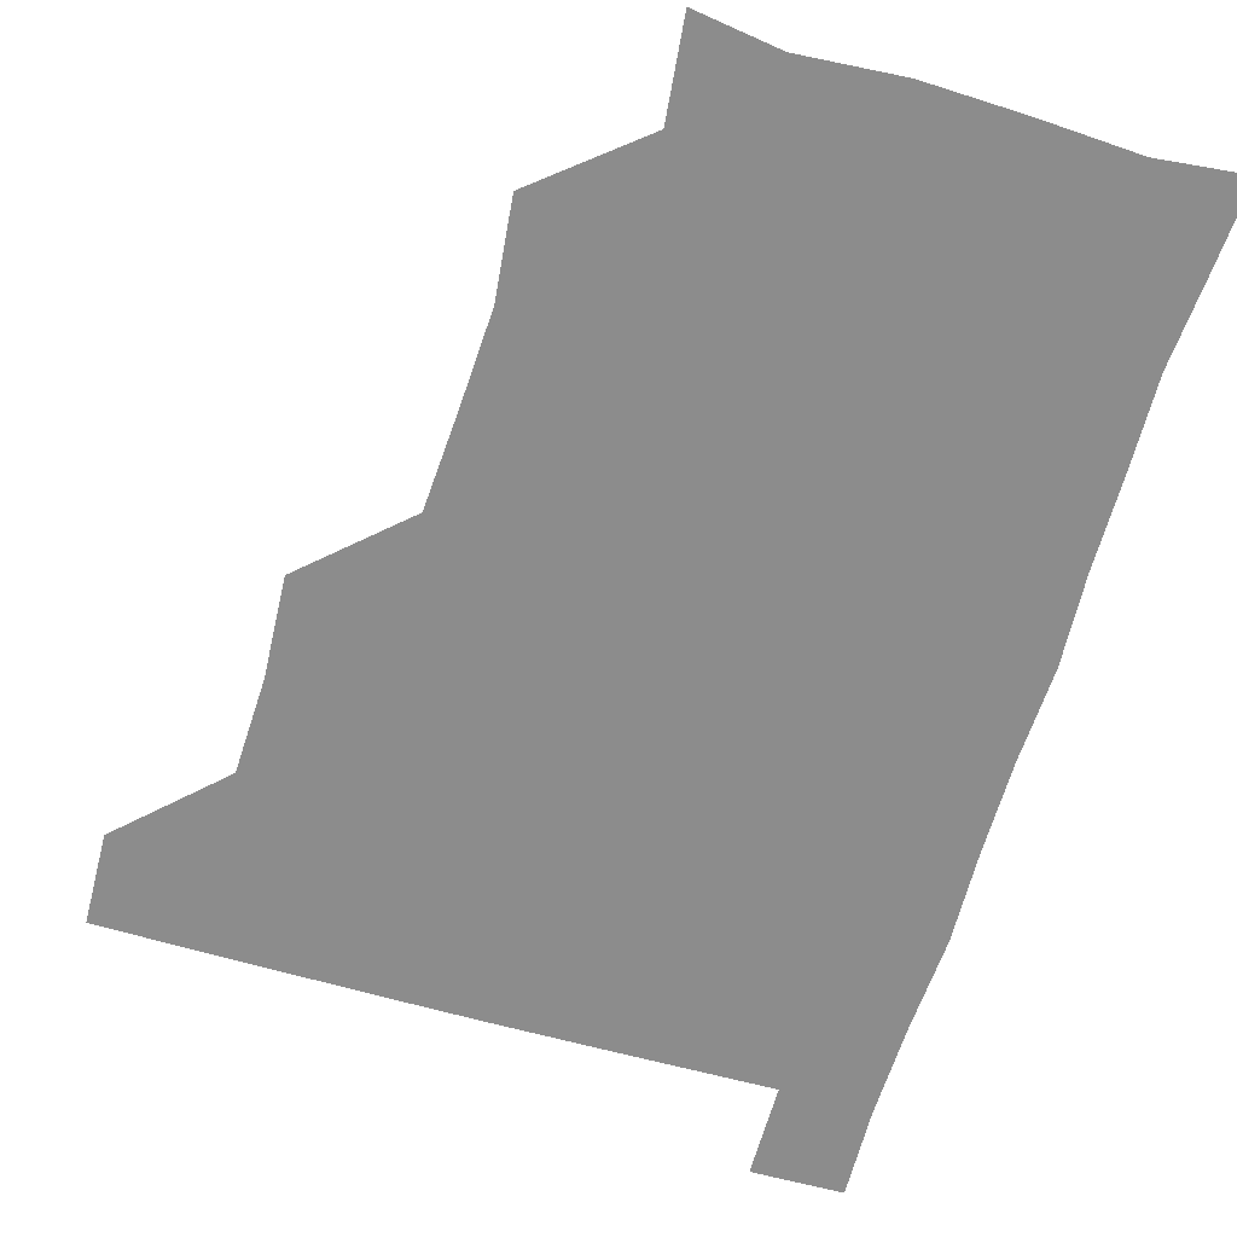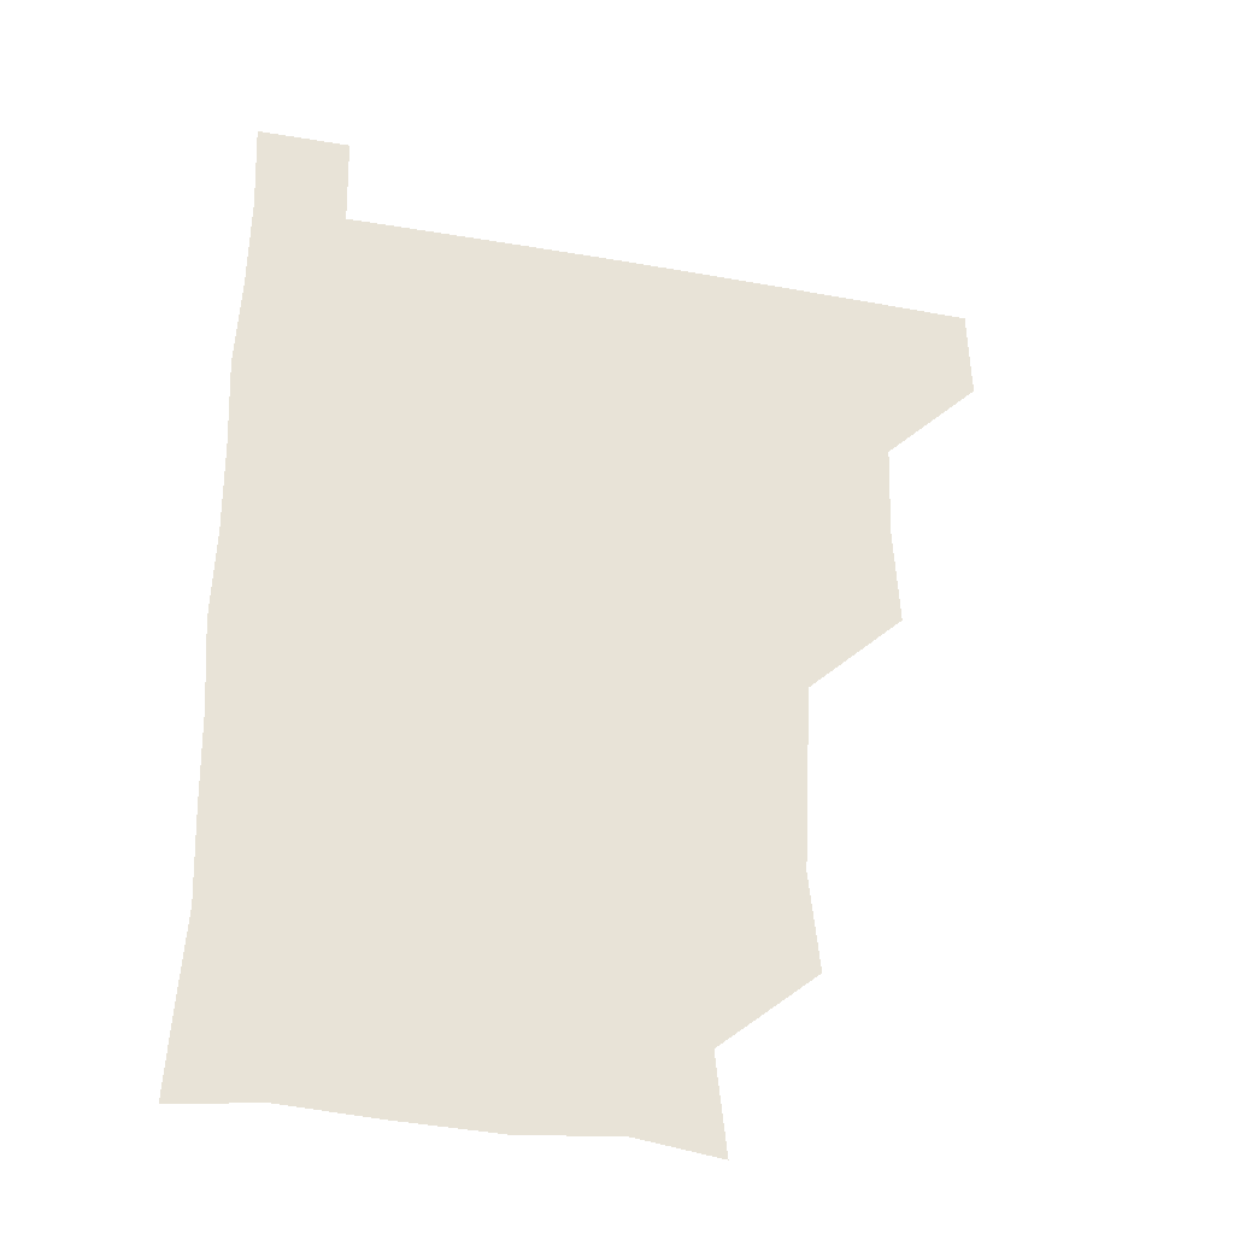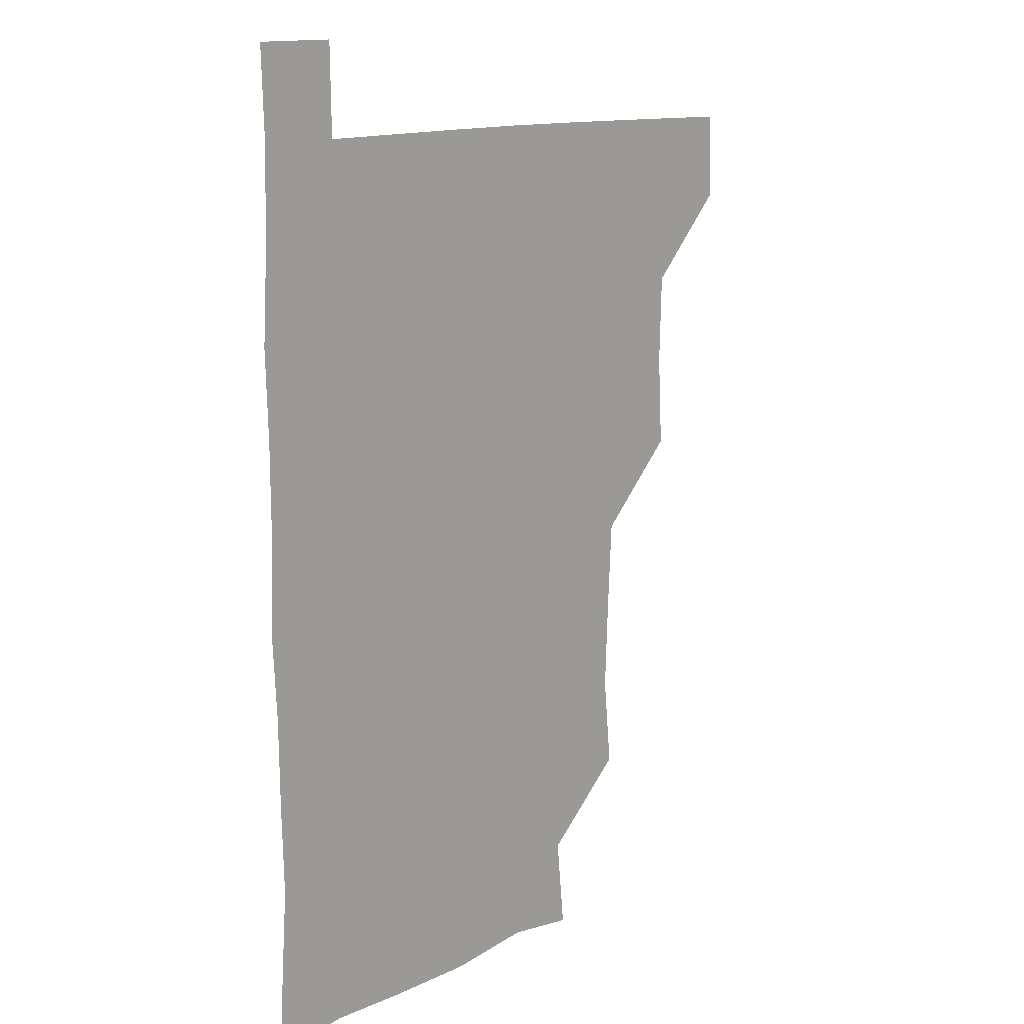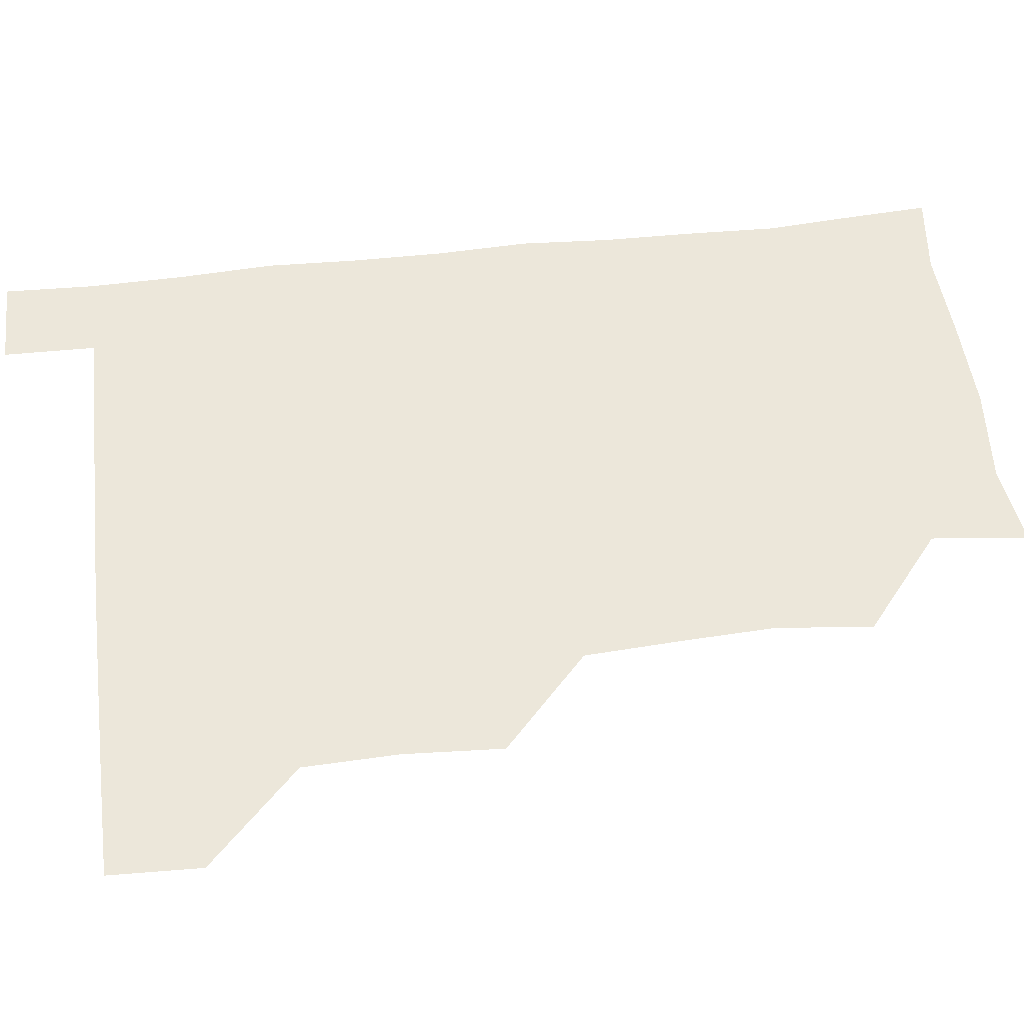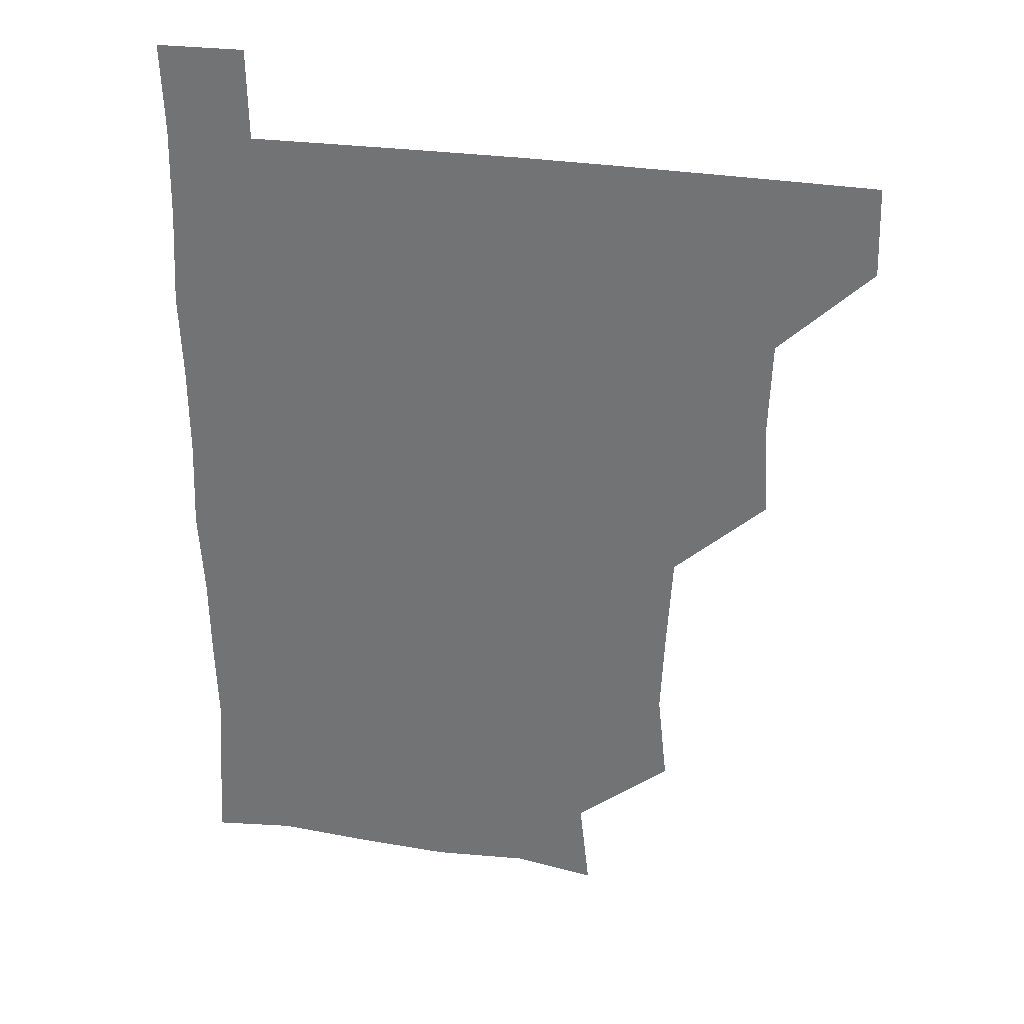
<metadata>
{"format":"obj","ext":"obj","renderer":"f3d","projection":"perspective","resolution":1024,"background":"white","views":[{"elev":-64.2,"azim":-16.2,"up":"+Z"},{"elev":-32.0,"azim":165.8,"up":"+Y"},{"elev":12.5,"azim":129.7,"up":"+Y"},{"elev":52.6,"azim":-96.9,"up":"+Z"},{"elev":32.2,"azim":-168.2,"up":"+Y"}]}
</metadata>
<code>
v 480.3 480.6 0
v 481.3 510.7 0
v 510.8 387.1 0
v 512.6 419.3 0
v 511.6 450.6 0
v 511.9 481 0
v 511.2 511 0
v 541.9 265.2 0
v 545.2 296.6 0
v 543.8 327 0
v 542 358.6 0
v 542.3 391.8 0
v 541.4 421 0
v 541.9 451.6 0
v 541.5 481 0
v 540.9 511.2 0
v 570.7 207.4 0
v 574.1 239 0
v 572.2 271.5 0
v 573.8 303.6 0
v 572.4 332.1 0
v 571.7 361.7 0
v 572 392.9 0
v 572 422.5 0
v 571.9 451.7 0
v 571.9 480.7 0
v 570.7 511.4 0
v 598.1 211.4 0
v 601.9 242.8 0
v 601.5 271.6 0
v 601.7 304.4 0
v 601.5 332.6 0
v 601.5 363.3 0
v 601.4 392.7 0
v 601.4 422.3 0
v 601.4 451.5 0
v 601.5 480.7 0
v 600.5 511.4 0
v 630.7 208.9 0
v 630.8 243.8 0
v 631.3 273.7 0
v 630.8 303.9 0
v 630.7 334.4 0
v 630.7 363.2 0
v 630.6 393.2 0
v 630.8 423.6 0
v 631 451.7 0
v 631.2 480.9 0
v 630.5 511.1 0
v 663.6 209.9 0
v 660.6 242.7 0
v 659.9 273.4 0
v 659.3 305 0
v 659.6 334 0
v 660 362.9 0
v 660.2 392.2 0
v 659.7 423 0
v 660.1 452.2 0
v 660.4 481.5 0
v 661 510.7 0
v 694.6 211.6 0
v 689.1 244.1 0
v 688.1 273.7 0
v 688.6 302.9 0
v 688.1 333.4 0
v 688.4 363.2 0
v 688.2 392.8 0
v 688.3 422.6 0
v 689 452 0
v 688.9 481.6 0
v 690.6 510.3 0
v 691.1 541.2 0
v 722.7 208.6 0
v 721 235.3 0
v 718.9 265.2 0
v 719.9 295.1 0
v 720.4 325.4 0
v 722.2 355.3 0
v 721 386 0
v 721.2 417 0
v 722.3 447.3 0
v 720.6 478.8 0
v 719.9 510.7 0
v 721 540.6 0
f 5 6 1
f 1 6 2
f 6 7 2
f 11 12 3
f 3 12 4
f 12 13 4
f 4 13 5
f 13 14 5
f 5 14 6
f 14 15 6
f 6 15 7
f 15 16 7
f 18 19 8
f 8 19 9
f 19 20 9
f 9 20 10
f 20 21 10
f 10 21 11
f 21 22 11
f 11 22 12
f 22 23 12
f 12 23 13
f 23 24 13
f 13 24 14
f 24 25 14
f 14 25 15
f 25 26 15
f 15 26 16
f 26 27 16
f 17 28 18
f 28 29 18
f 18 29 19
f 29 30 19
f 19 30 20
f 30 31 20
f 20 31 21
f 31 32 21
f 21 32 22
f 32 33 22
f 22 33 23
f 33 34 23
f 23 34 24
f 34 35 24
f 24 35 25
f 35 36 25
f 25 36 26
f 36 37 26
f 26 37 27
f 37 38 27
f 28 39 29
f 39 40 29
f 29 40 30
f 40 41 30
f 30 41 31
f 41 42 31
f 31 42 32
f 42 43 32
f 32 43 33
f 43 44 33
f 33 44 34
f 44 45 34
f 34 45 35
f 45 46 35
f 35 46 36
f 46 47 36
f 36 47 37
f 47 48 37
f 37 48 38
f 48 49 38
f 39 50 40
f 50 51 40
f 40 51 41
f 51 52 41
f 41 52 42
f 52 53 42
f 42 53 43
f 53 54 43
f 43 54 44
f 54 55 44
f 44 55 45
f 55 56 45
f 45 56 46
f 56 57 46
f 46 57 47
f 57 58 47
f 47 58 48
f 58 59 48
f 48 59 49
f 59 60 49
f 50 61 51
f 61 62 51
f 51 62 52
f 62 63 52
f 52 63 53
f 63 64 53
f 53 64 54
f 64 65 54
f 54 65 55
f 65 66 55
f 55 66 56
f 66 67 56
f 56 67 57
f 67 68 57
f 57 68 58
f 68 69 58
f 58 69 59
f 69 70 59
f 59 70 60
f 70 71 60
f 61 73 62
f 73 74 62
f 62 74 63
f 74 75 63
f 63 75 64
f 75 76 64
f 64 76 65
f 76 77 65
f 65 77 66
f 77 78 66
f 66 78 67
f 78 79 67
f 67 79 68
f 79 80 68
f 68 80 69
f 80 81 69
f 69 81 70
f 81 82 70
f 70 82 71
f 82 83 71
f 71 83 72
f 83 84 72

</code>
